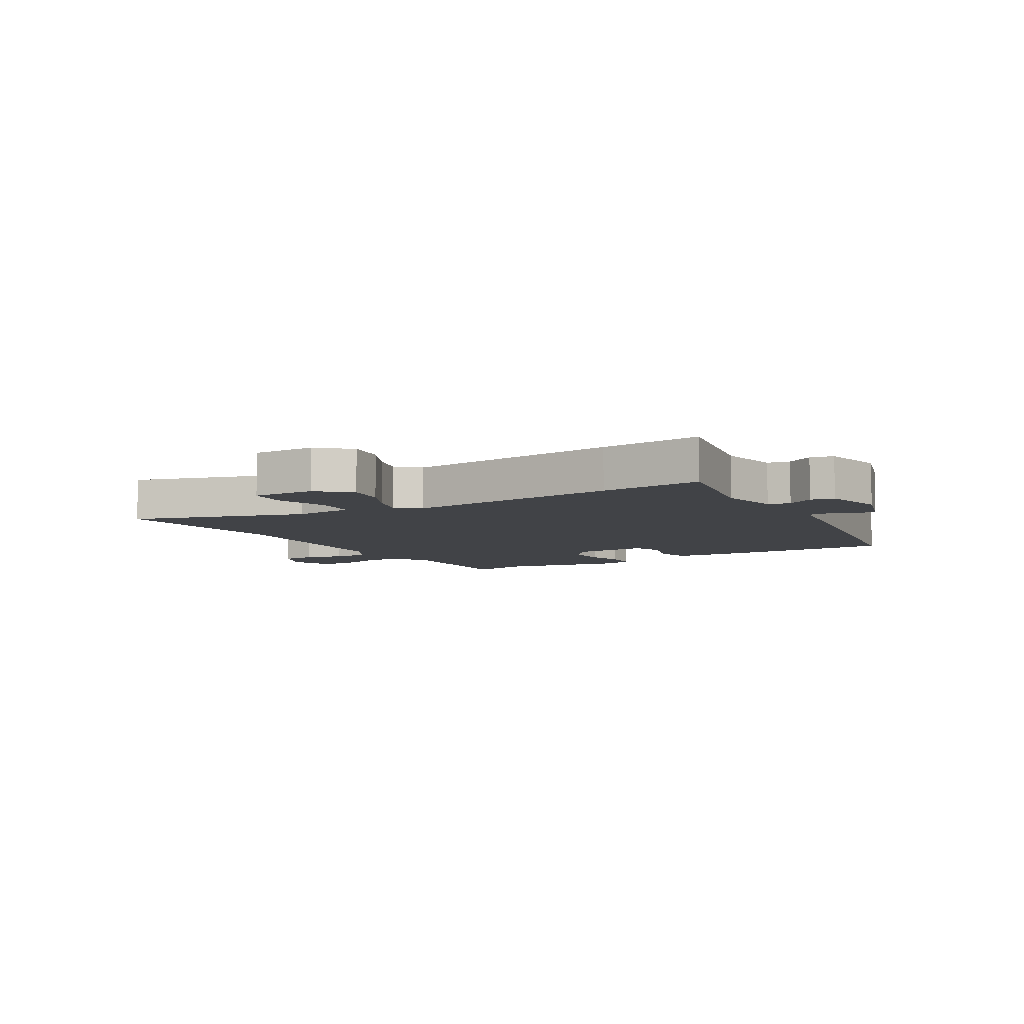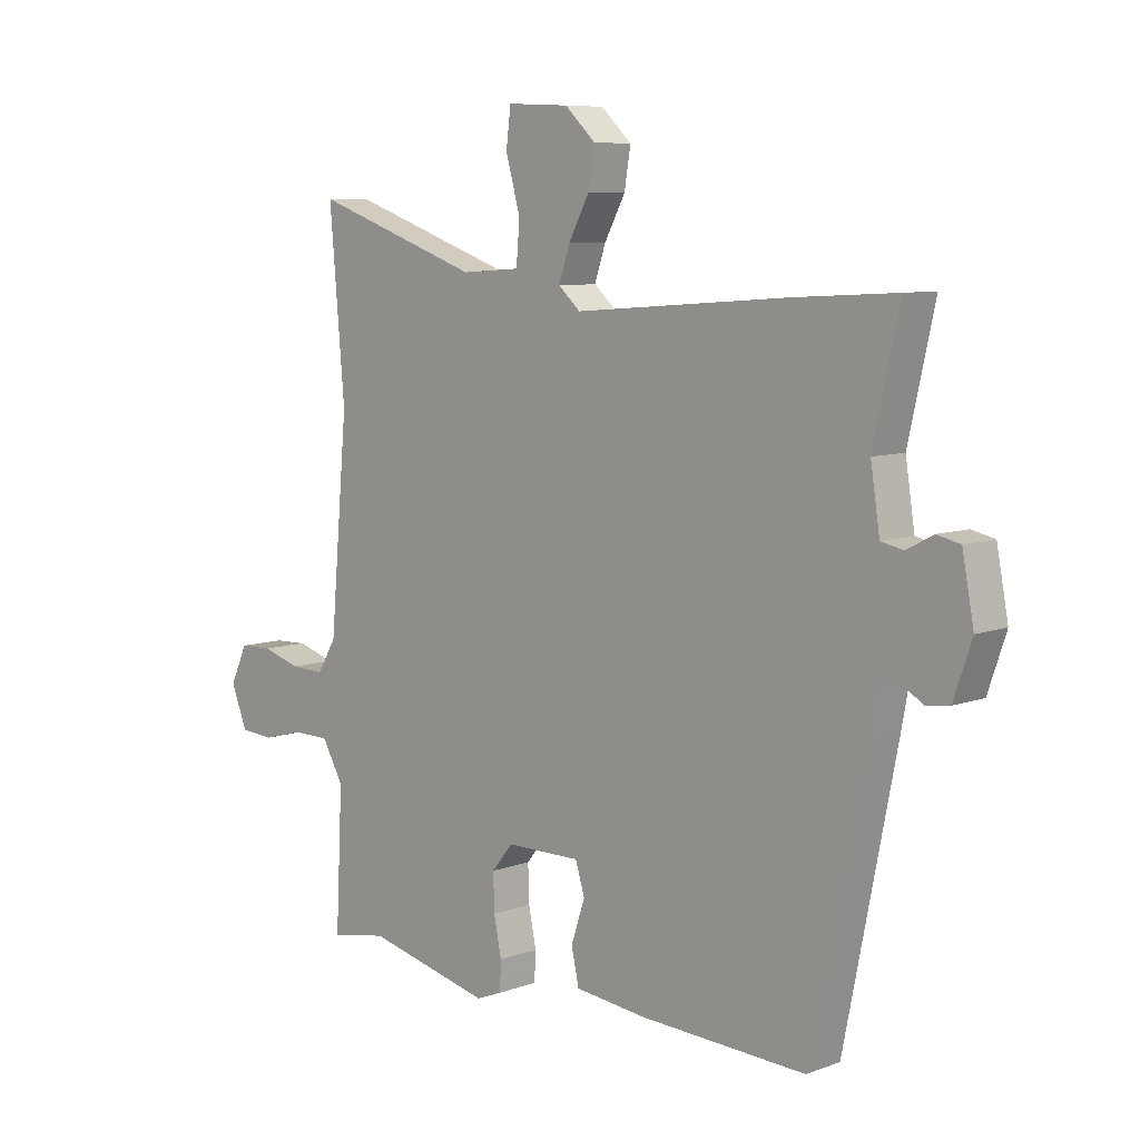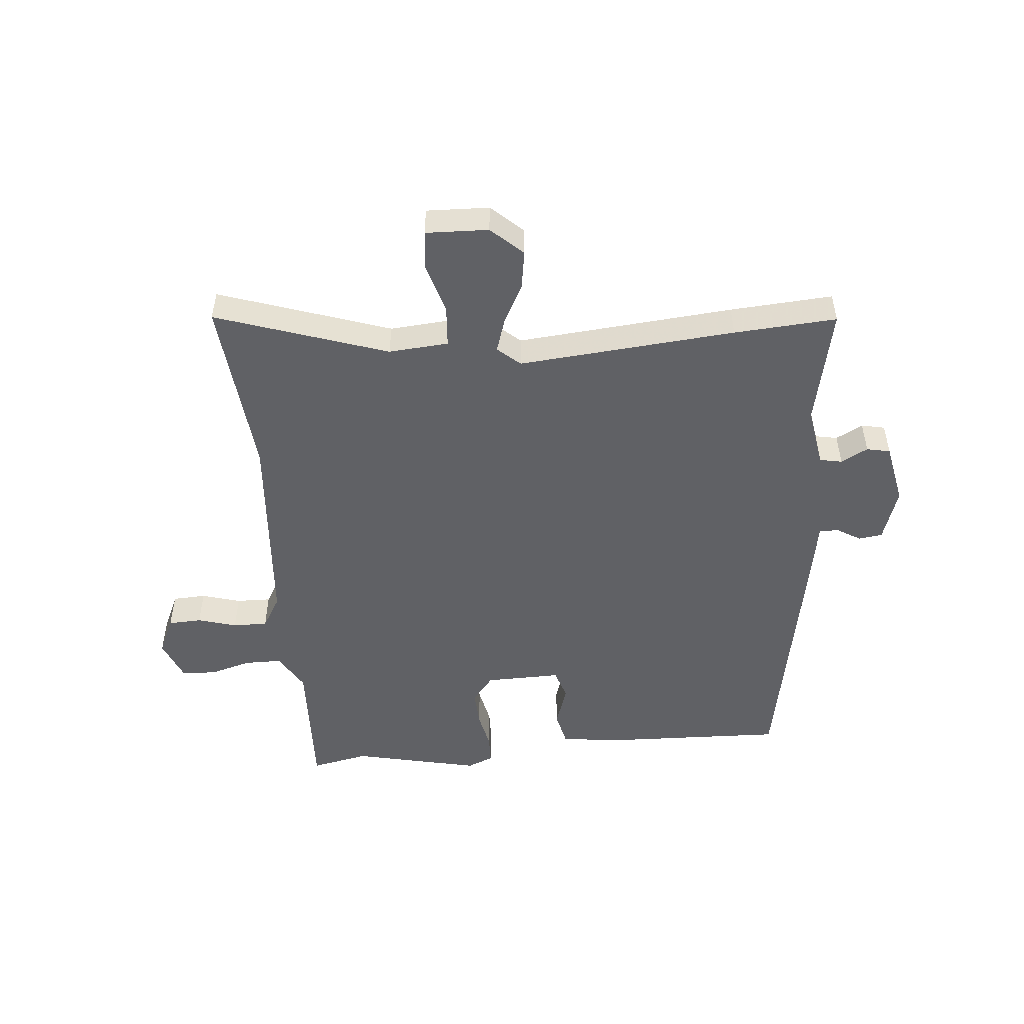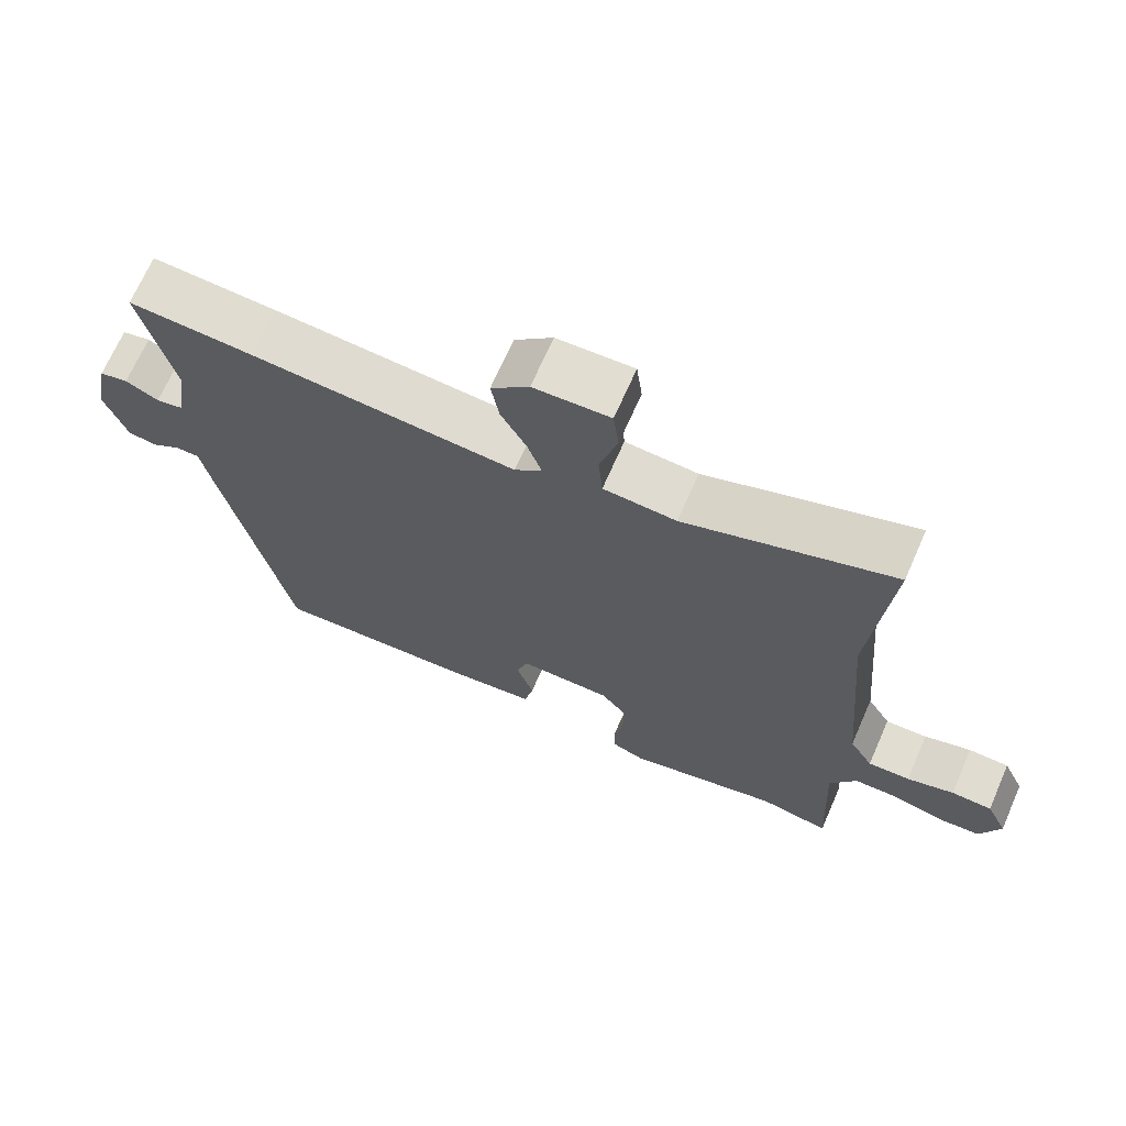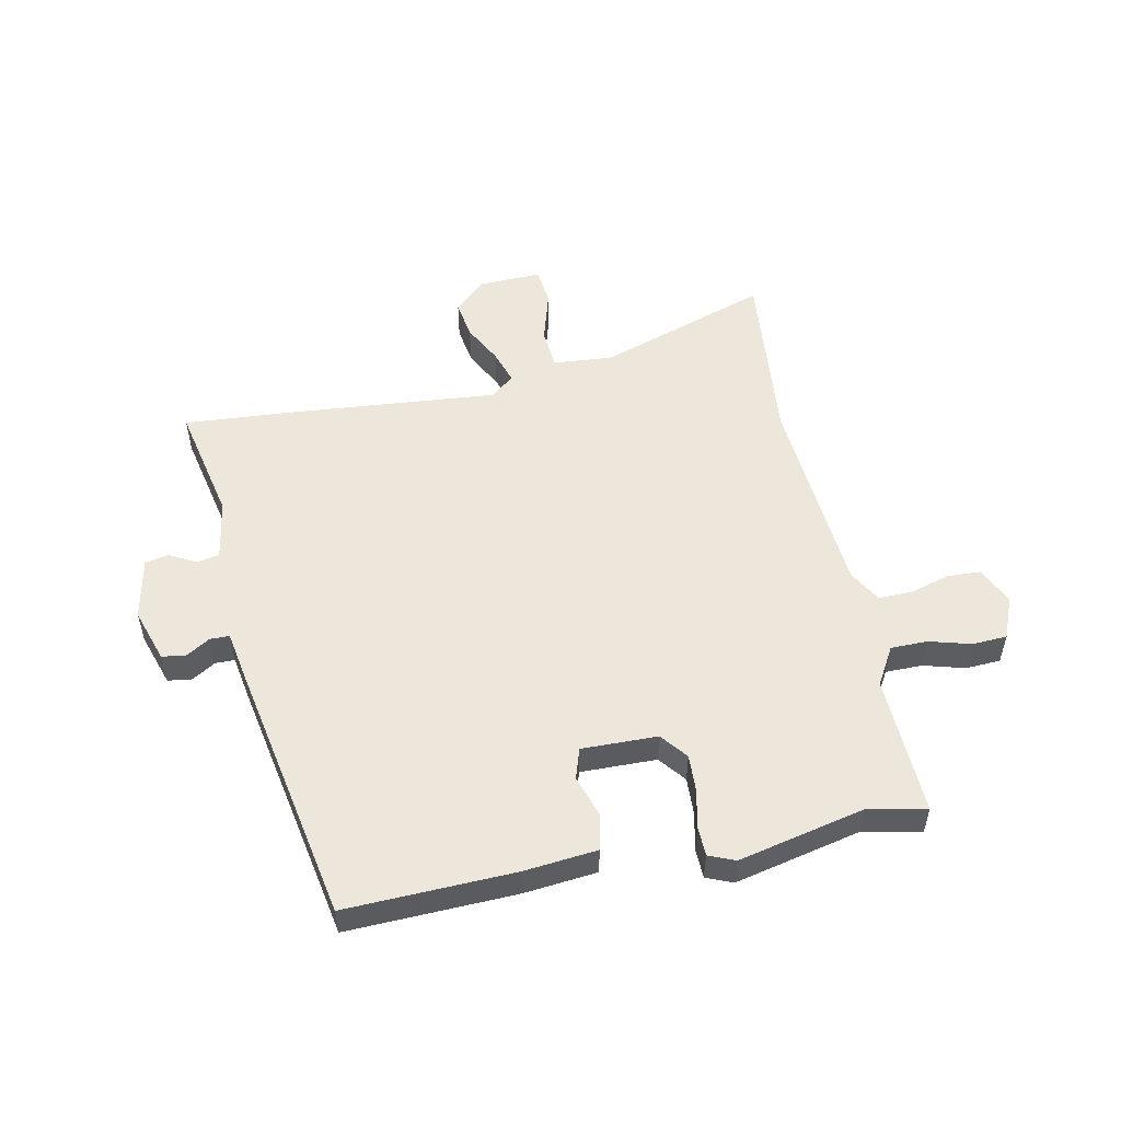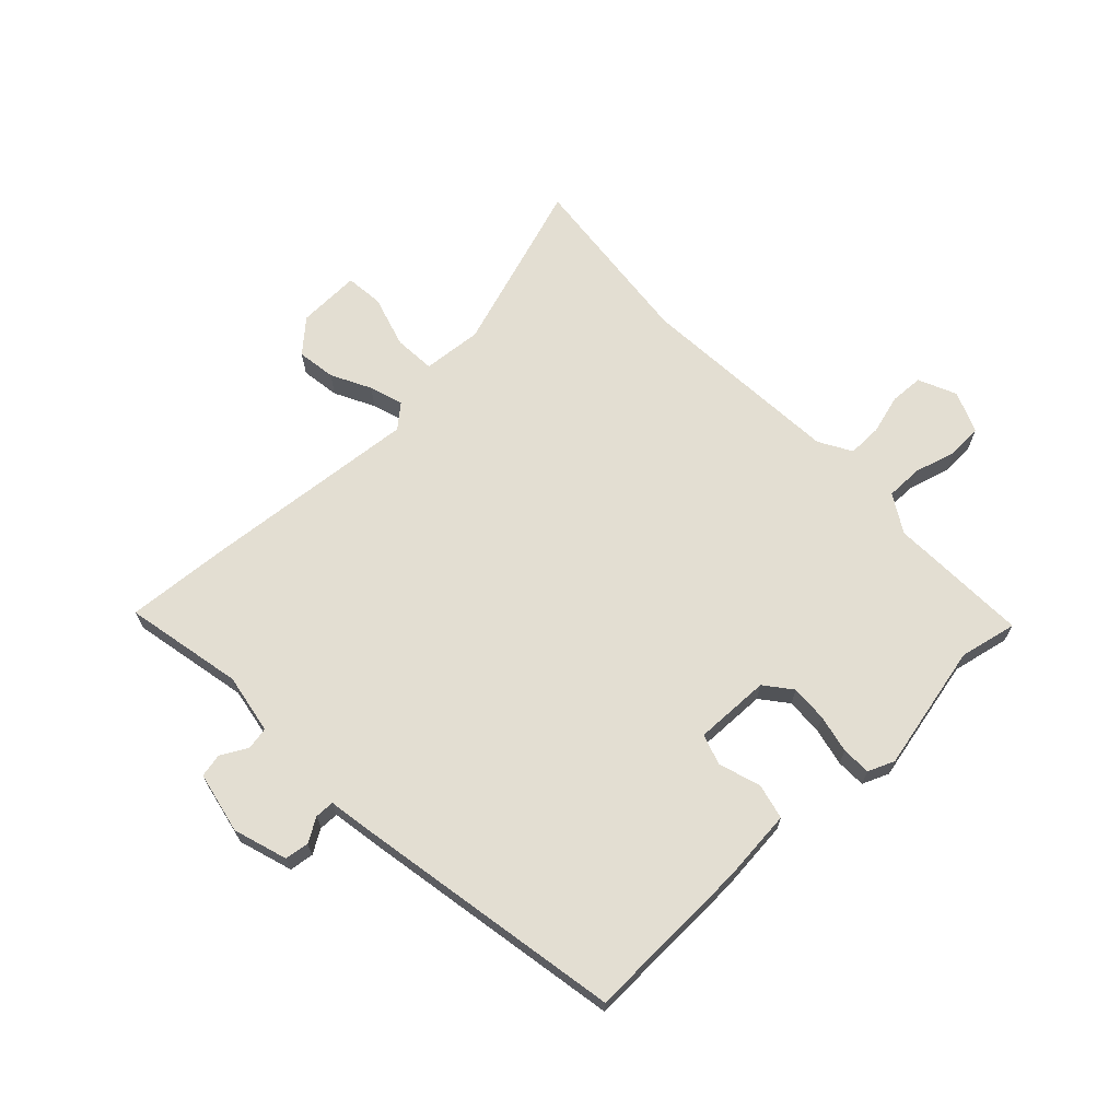
<metadata>
{"format":"obj","ext":"obj","renderer":"f3d","projection":"perspective","resolution":1024,"background":"white","views":[{"elev":-7.1,"azim":32.7,"up":"+Y"},{"elev":7.9,"azim":44.6,"up":"+Z"},{"elev":-50.2,"azim":5.8,"up":"+Y"},{"elev":69.0,"azim":-156.3,"up":"+Z"},{"elev":53.0,"azim":169.1,"up":"+Y"},{"elev":67.4,"azim":137.5,"up":"+Y"}]}
</metadata>
<code>
v 0.414 0.07 -0.504
v 0.127 0.07 -0.491
v 0.003 0.07 -0.477
v -0.01 0.07 -0.417
v 0.014 0.07 -0.345
v -0.002 0.07 -0.293
v -0.131 0.07 -0.294
v -0.168 0.07 -0.339
v -0.166 0.07 -0.402
v -0.153 0.07 -0.467
v -0.155 0.07 -0.517
v -0.2 0.07 -0.535
v -0.416 0.07 -0.484
v -0.514 0.07 -0.503
v -0.502 0.07 -0.264
v -0.539 0.07 -0.199
v -0.602 0.07 -0.198
v -0.673 0.07 -0.217
v -0.732 0.07 -0.213
v -0.76 0.07 -0.142
v -0.73 0.07 -0.078
v -0.673 0.07 -0.076
v -0.607 0.07 -0.096
v -0.548 0.07 -0.098
v -0.515 0.07 -0.043
v -0.484 0.07 0.307
v -0.51 0.07 0.615
v -0.219 0.07 0.513
v -0.117 0.07 0.52
v -0.111 0.07 0.59
v -0.136 0.07 0.68
v -0.128 0.07 0.744
v -0.021 0.07 0.739
v 0.032 0.07 0.689
v 0.021 0.07 0.623
v -0.015 0.07 0.556
v -0.034 0.07 0.499
v 0.004 0.07 0.465
v 0.374 0.07 0.493
v 0.549 0.07 0.503
v 0.504 0.07 0.302
v 0.52 0.07 0.199
v 0.558 0.07 0.191
v 0.604 0.07 0.215
v 0.644 0.07 0.206
v 0.664 0.07 0.1
v 0.633 0.07 0.009
v 0.592 0.07 0.004
v 0.552 0.07 0.029
v 0.519 0.07 0.029
v 0.504 0.07 -0.052
v 0.414 0 -0.504
v 0.127 0 -0.491
v 0.003 0 -0.477
v -0.01 0 -0.417
v 0.014 0 -0.345
v -0.002 0 -0.293
v -0.131 0 -0.294
v -0.168 0 -0.339
v -0.166 0 -0.402
v -0.153 0 -0.467
v -0.155 0 -0.517
v -0.2 0 -0.535
v -0.416 0 -0.484
v -0.514 0 -0.503
v -0.502 0 -0.264
v -0.539 0 -0.199
v -0.602 0 -0.198
v -0.673 0 -0.217
v -0.732 0 -0.213
v -0.76 0 -0.142
v -0.73 0 -0.078
v -0.673 0 -0.076
v -0.607 0 -0.096
v -0.548 0 -0.098
v -0.515 0 -0.043
v -0.484 0 0.307
v -0.51 0 0.615
v -0.219 0 0.513
v -0.117 0 0.52
v -0.111 0 0.59
v -0.136 0 0.68
v -0.128 0 0.744
v -0.021 0 0.739
v 0.032 0 0.689
v 0.021 0 0.623
v -0.015 0 0.556
v -0.034 0 0.499
v 0.004 0 0.465
v 0.374 0 0.493
v 0.549 0 0.503
v 0.504 0 0.302
v 0.52 0 0.199
v 0.558 0 0.191
v 0.604 0 0.215
v 0.644 0 0.206
v 0.664 0 0.1
v 0.633 0 0.009
v 0.592 0 0.004
v 0.552 0 0.029
v 0.519 0 0.029
v 0.504 0 -0.052
f 50 51 1 2
f 46 47 48 49
f 46 49 50
f 43 44 45 46
f 42 43 46 50
f 41 42 50 2
f 38 39 40 41
f 33 34 35 36
f 33 36 37
f 30 31 32 33
f 29 30 33 37
f 28 29 37 38
f 26 27 28
f 25 26 28 38
f 20 21 22 23
f 20 23 24
f 17 18 19 20
f 16 17 20 24
f 15 16 24 25
f 13 14 15
f 9 10 11 12
f 8 9 12 13
f 7 8 13 15
f 2 3 4 5
f 2 5 6
f 41 2 6
f 15 25 38 41
f 6 7 15 41
f 53 52 102 101
f 100 99 98 97
f 101 100 97
f 97 96 95 94
f 101 97 94 93
f 53 101 93 92
f 92 91 90 89
f 87 86 85 84
f 88 87 84
f 84 83 82 81
f 88 84 81 80
f 89 88 80 79
f 79 78 77
f 89 79 77 76
f 74 73 72 71
f 75 74 71
f 71 70 69 68
f 75 71 68 67
f 76 75 67 66
f 66 65 64
f 63 62 61 60
f 64 63 60 59
f 66 64 59 58
f 56 55 54 53
f 57 56 53
f 57 53 92
f 92 89 76 66
f 92 66 58 57
f 1 52 53 2
f 2 53 54 3
f 3 54 55 4
f 4 55 56 5
f 5 56 57 6
f 6 57 58 7
f 7 58 59 8
f 8 59 60 9
f 9 60 61 10
f 10 61 62 11
f 11 62 63 12
f 12 63 64 13
f 13 64 65 14
f 14 65 66 15
f 15 66 67 16
f 16 67 68 17
f 17 68 69 18
f 18 69 70 19
f 19 70 71 20
f 20 71 72 21
f 21 72 73 22
f 22 73 74 23
f 23 74 75 24
f 24 75 76 25
f 25 76 77 26
f 26 77 78 27
f 27 78 79 28
f 28 79 80 29
f 29 80 81 30
f 30 81 82 31
f 31 82 83 32
f 32 83 84 33
f 33 84 85 34
f 34 85 86 35
f 35 86 87 36
f 36 87 88 37
f 37 88 89 38
f 38 89 90 39
f 39 90 91 40
f 40 91 92 41
f 41 92 93 42
f 42 93 94 43
f 43 94 95 44
f 44 95 96 45
f 45 96 97 46
f 46 97 98 47
f 47 98 99 48
f 48 99 100 49
f 49 100 101 50
f 50 101 102 51
f 51 102 52 1

</code>
